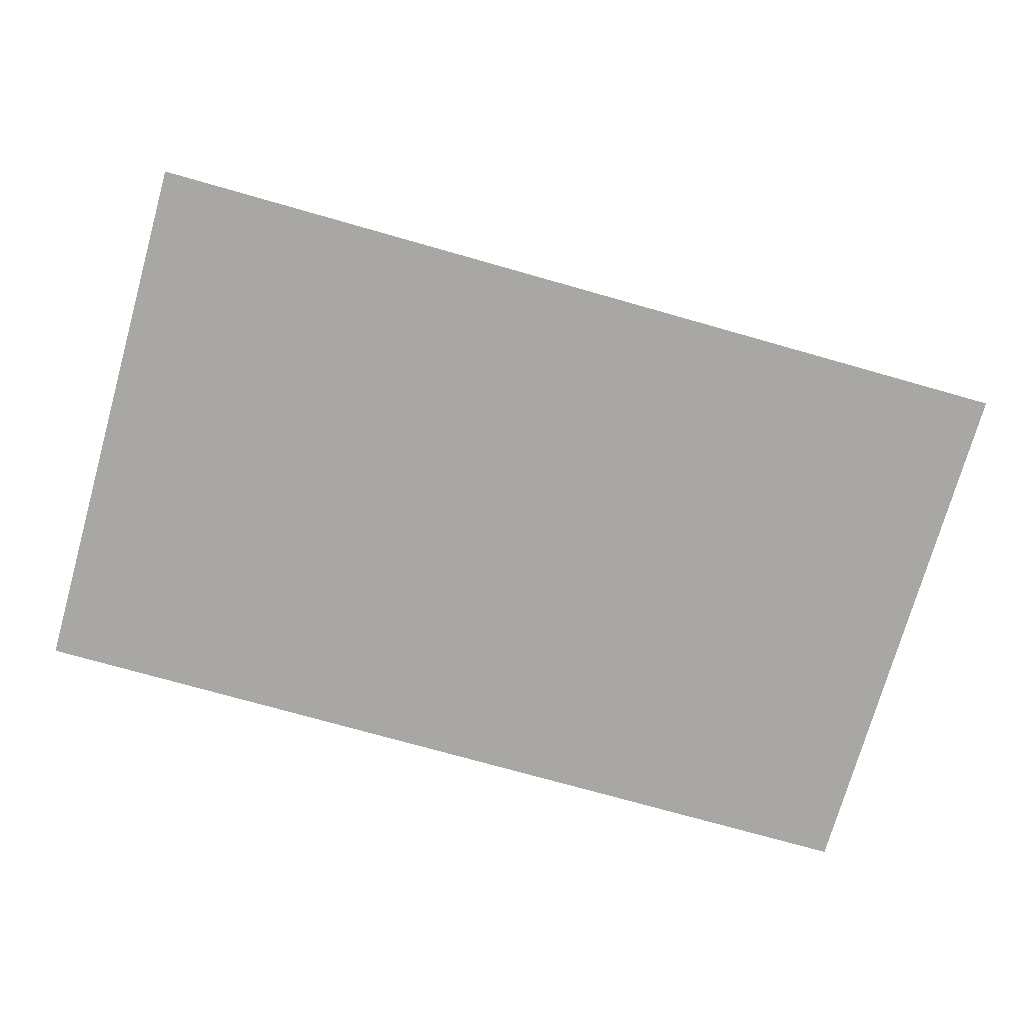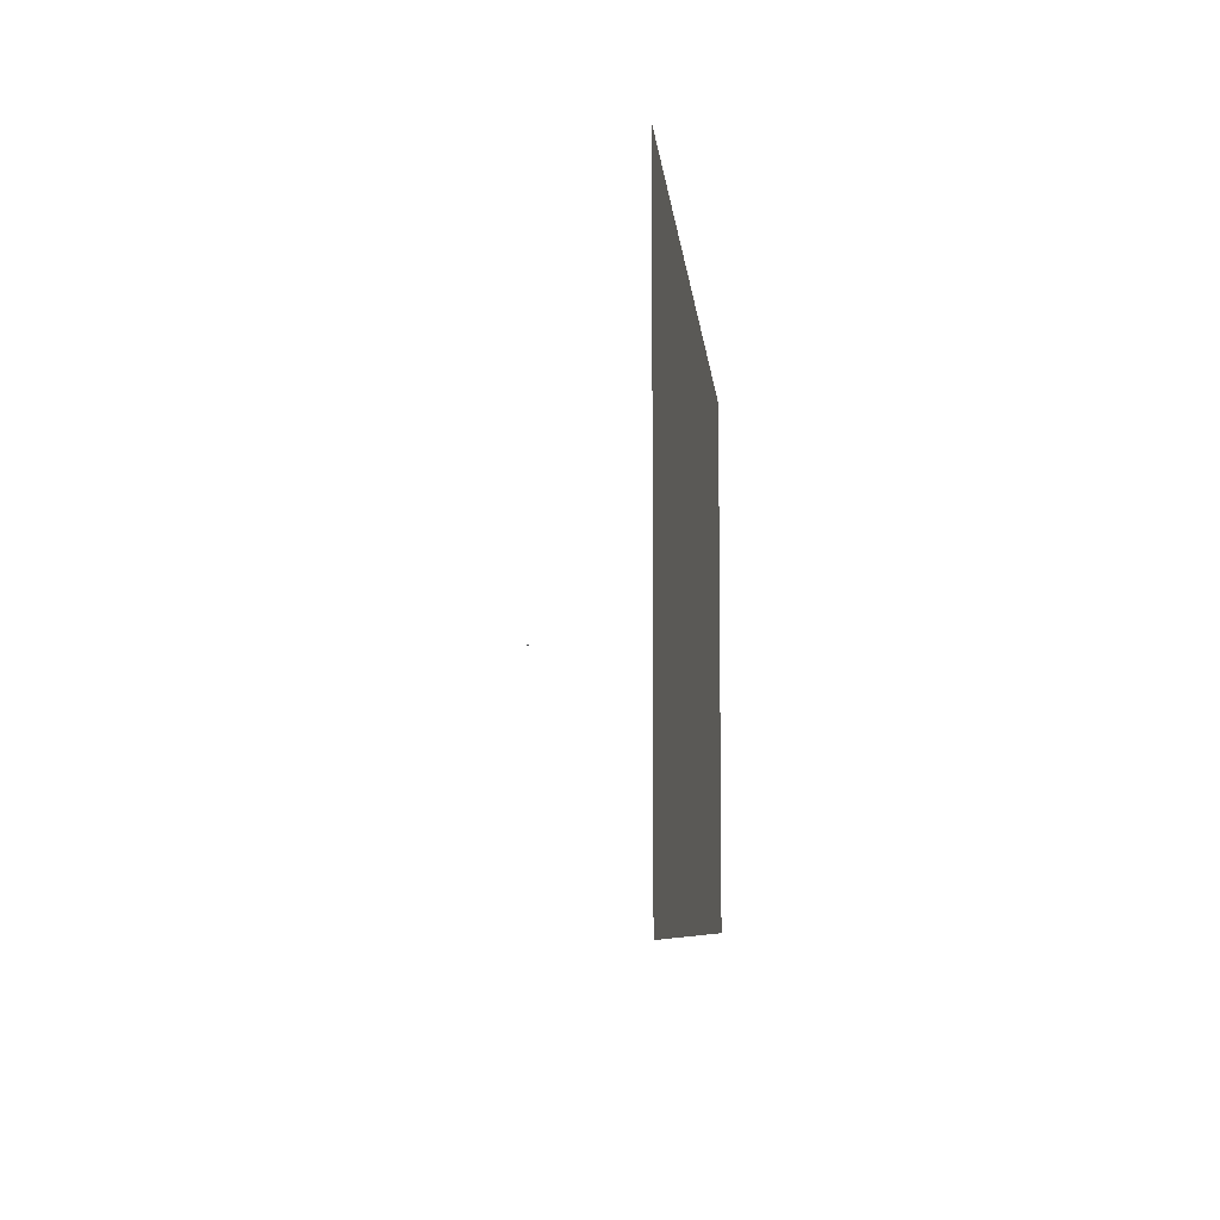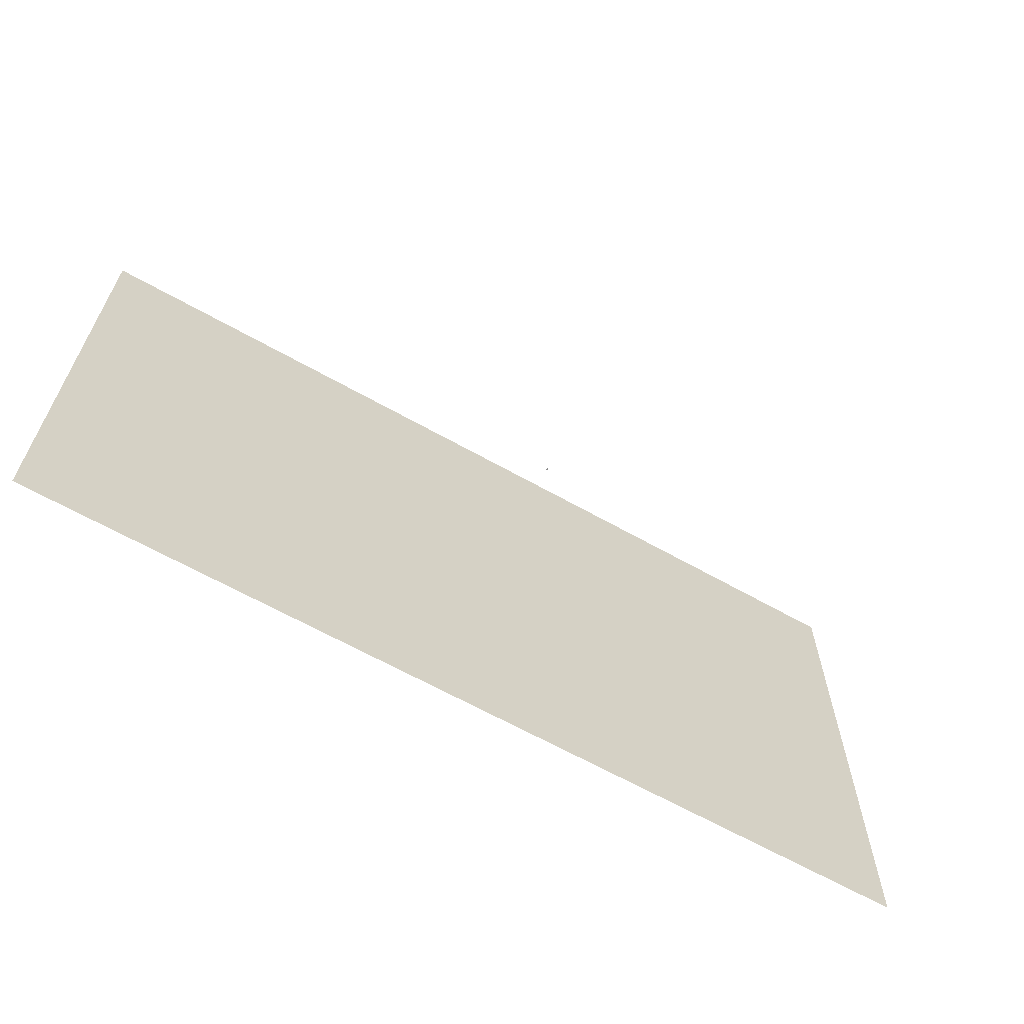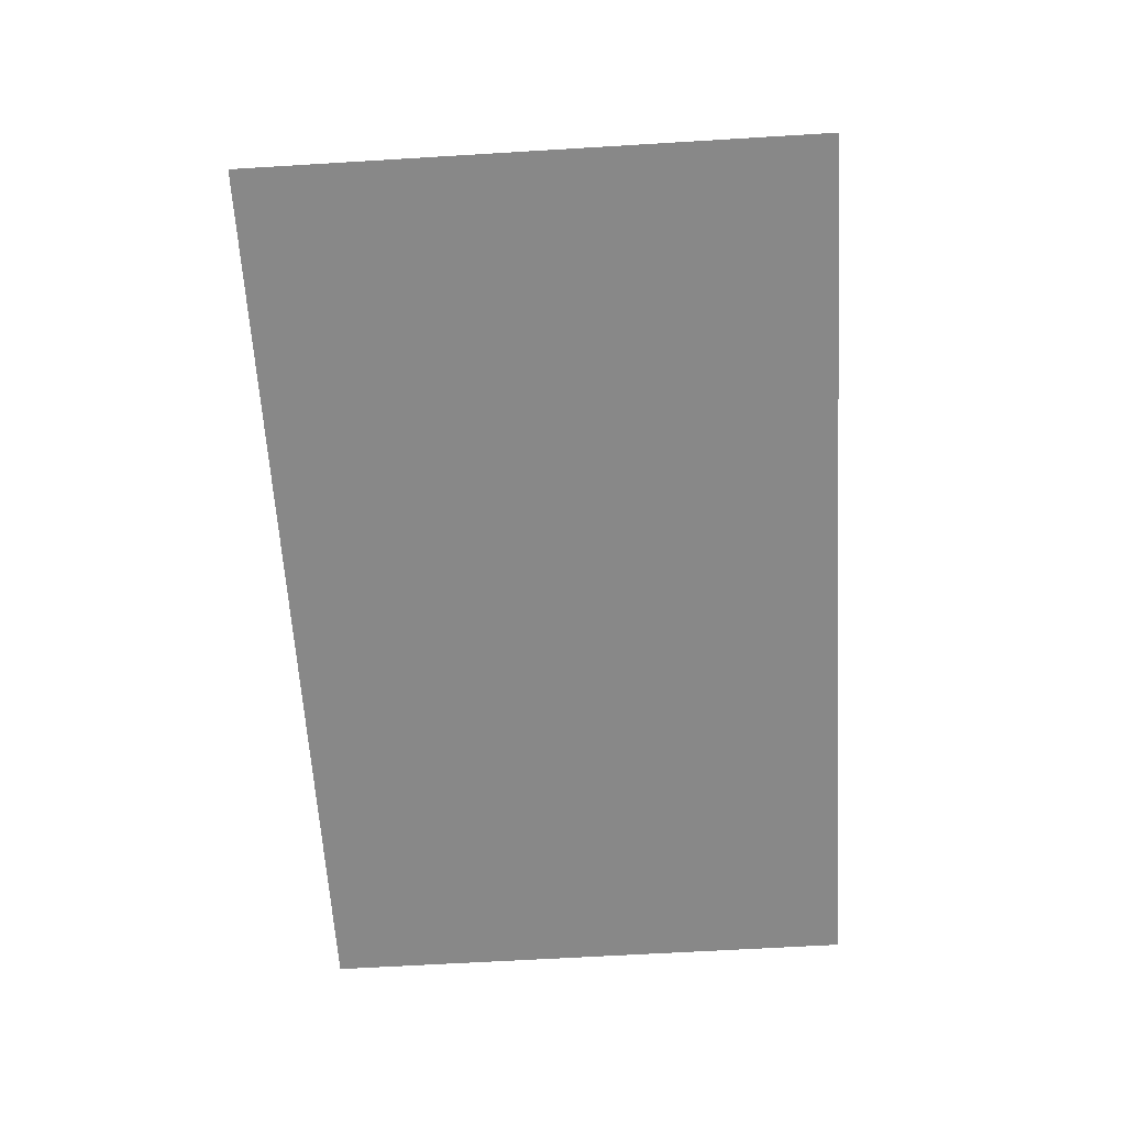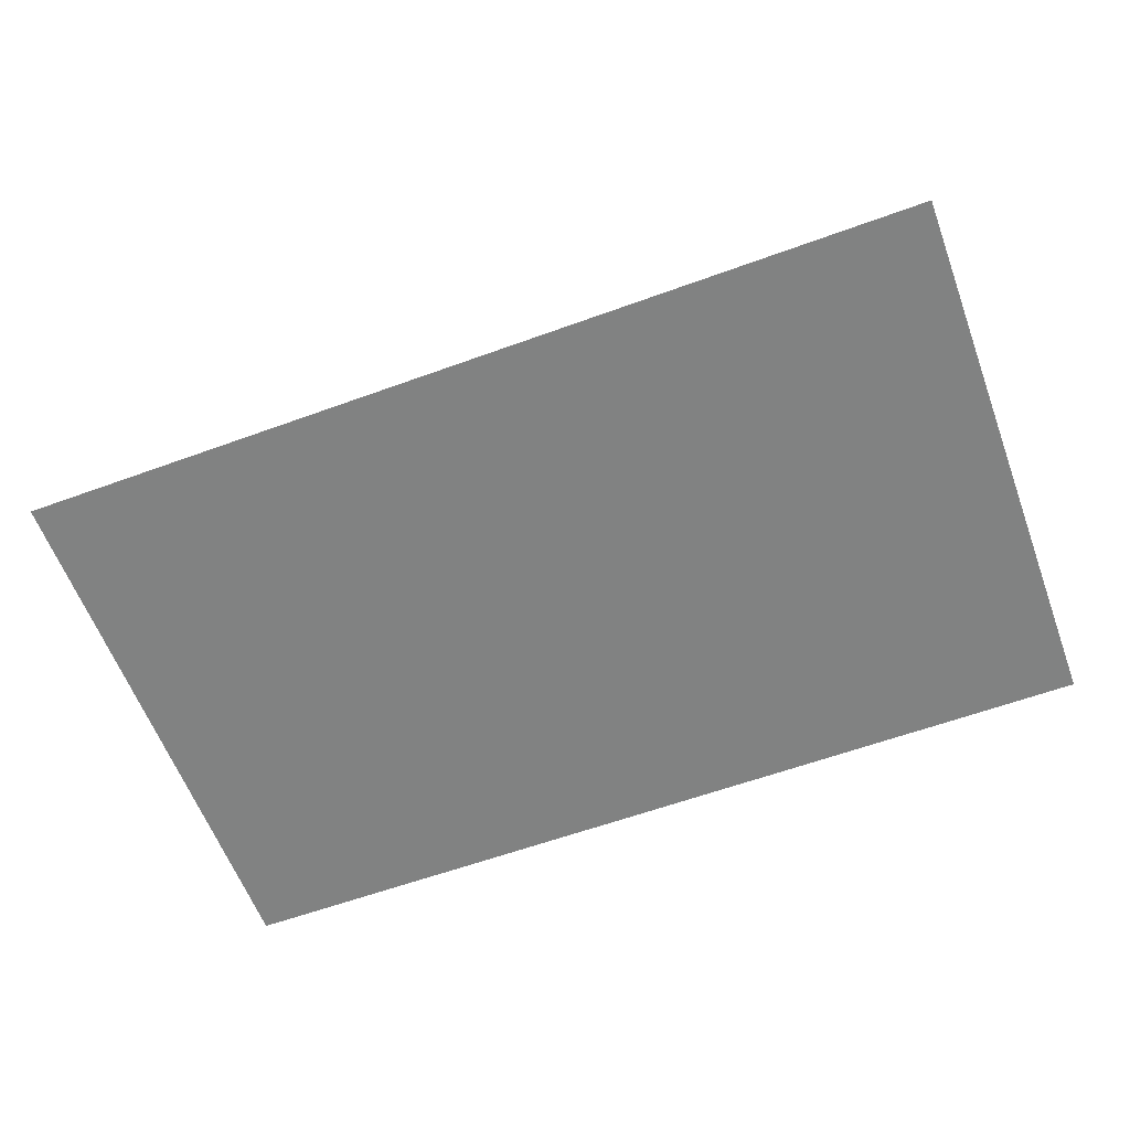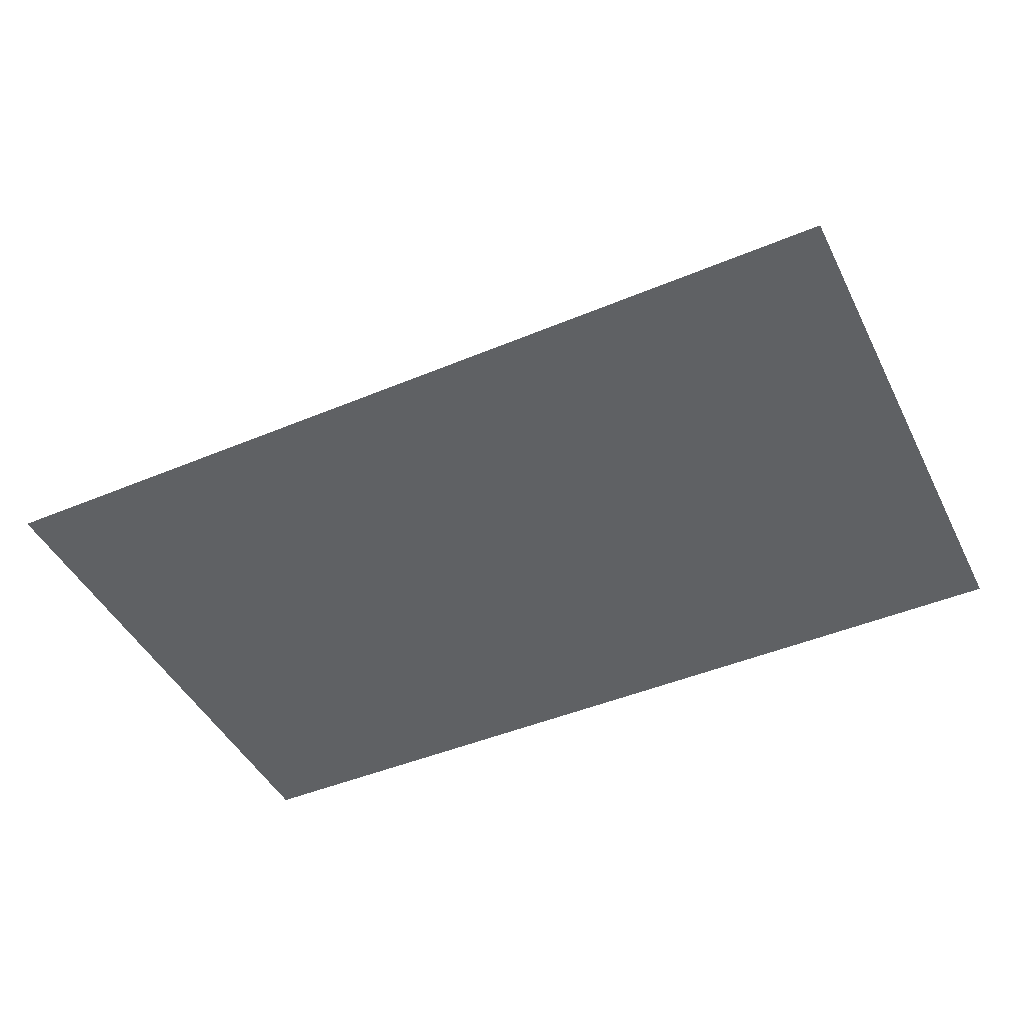
<metadata>
{"format":"obj","ext":"obj","renderer":"f3d","projection":"perspective","resolution":1024,"background":"white","views":[{"elev":-74.4,"azim":-15.8,"up":"+Y"},{"elev":-7.3,"azim":-84.6,"up":"+Z"},{"elev":-64.2,"azim":150.3,"up":"+Z"},{"elev":-62.9,"azim":93.5,"up":"+Y"},{"elev":-60.6,"azim":20.4,"up":"+Y"},{"elev":-45.8,"azim":25.7,"up":"+Y"}]}
</metadata>
<code>
o MeshTelevision_11_0_GeomSubset_2
v -0.000799 -0.01816 0.05101
v 0.000799 -0.01816 0.05101
v -0.000799 -0.01656 0.05101
v 0.000799 -0.01656 0.05101
v -0.000799 -0.01816 0.05101
v 0.000799 -0.01816 0.05101
v -0.000799 -0.01656 0.05101
v 0.000799 -0.01656 0.05101
v -0.000799 -0.01816 0.05101
v 0.000799 -0.01816 0.05101
v -0.000799 -0.01656 0.05101
v 0.000799 -0.01656 0.05101
v -0.000799 -0.01816 0.05101
v 0.000799 -0.01816 0.05101
v -0.000799 -0.01656 0.05101
v 0.000799 -0.01656 0.05101
v -0.000799 -0.01816 0.05101
v 0.000799 -0.01816 0.05101
v -0.000799 -0.01656 0.05101
v 0.000799 -0.01656 0.05101
v -0.471 -0.1469 -0.2281
v 0.471 -0.1469 -0.2281
v -0.471 -0.1469 0.38
v 0.471 -0.1469 0.38
v -0.471 -0.1006 0.38
v 0.471 -0.1006 0.38
v -0.471 -0.1006 -0.2281
v 0.471 -0.1006 -0.2281
v -0.3437 -0.01736 0.2933
v 0.3437 -0.01736 0.2933
v 0.3437 -0.01736 -0.1414
v -0.3437 -0.01736 -0.1414
v 0.6038 -0.1006 -0.2281
v 0.6038 -0.1469 -0.2281
v 0.6038 -0.1006 0.38
v 0.6038 -0.1469 0.38
v -0.6038 -0.1006 -0.2281
v -0.6038 -0.1469 -0.2281
v -0.6038 -0.1469 0.38
v -0.6038 -0.1006 0.38
v 0.4922 -0.1719 -0.2281
v 0.4922 -0.1719 0.38
v 0.5826 -0.1719 -0.2281
v 0.5826 -0.1719 0.38
v -0.494 -0.1718 0.38
v -0.5808 -0.1718 0.38
v -0.5808 -0.1718 -0.2281
v -0.494 -0.1718 -0.2281
v 0.5374 -0.1719 0.38
v 0.5374 -0.1006 0.38
v 0.5374 -0.1006 -0.2281
v 0.5374 -0.1719 -0.2281
v -0.5374 -0.1718 0.38
v -0.5374 -0.1718 -0.2281
v -0.5374 -0.1006 -0.2281
v -0.5374 -0.1006 0.38
v 0.471 -0.1546 -0.2281
v 0.4774 -0.1637 -0.2281
v 0.471 -0.1546 0.38
v 0.4774 -0.1637 0.38
v 0.6038 -0.1546 -0.2281
v 0.5974 -0.1637 -0.2281
v 0.5974 -0.1637 0.38
v 0.6038 -0.1546 0.38
v -0.471 -0.1545 0.38
v -0.4777 -0.1633 0.38
v -0.6038 -0.1545 0.38
v -0.5972 -0.1633 0.38
v -0.5972 -0.1633 -0.2281
v -0.6038 -0.1545 -0.2281
v -0.471 -0.1545 -0.2281
v -0.4777 -0.1633 -0.2281
v -0.471 -0.1469 0.407
v 0.471 -0.1469 0.407
v 0.471 -0.1006 0.407
v -0.471 -0.1006 0.407
v 0.3437 -0.01736 0.3142
v -0.3437 -0.01736 0.3142
v 0.5374 -0.1469 0.407
v 0.5374 -0.1006 0.407
v -0.5374 -0.1006 0.407
v -0.5374 -0.1469 0.407
v 0.6038 -0.1469 0.407
v 0.6038 -0.1006 0.407
v -0.6038 -0.1006 0.407
v -0.6038 -0.1469 0.407
v 0.4774 -0.1637 0.407
v 0.471 -0.1546 0.407
v 0.5374 -0.1637 0.407
v 0.5374 -0.1546 0.407
v 0.6038 -0.1546 0.407
v 0.5974 -0.1637 0.407
v -0.471 -0.1545 0.407
v -0.4777 -0.1633 0.407
v -0.5374 -0.1545 0.407
v -0.5374 -0.1633 0.407
v -0.6038 -0.1545 0.407
v -0.5972 -0.1633 0.407
v 0.4922 -0.1719 0.407
v 0.5374 -0.1719 0.407
v -0.5374 -0.1718 0.407
v -0.494 -0.1718 0.407
v 0.5826 -0.1719 0.407
v -0.5808 -0.1718 0.407
v -0.471 -0.1006 -0.2551
v 0.471 -0.1006 -0.2551
v 0.471 -0.1469 -0.2551
v -0.471 -0.1469 -0.2551
v -0.3437 -0.01736 -0.1623
v 0.3437 -0.01736 -0.1623
v 0.5374 -0.1006 -0.2551
v 0.5374 -0.1469 -0.2551
v -0.5374 -0.1469 -0.2551
v -0.5374 -0.1006 -0.2551
v 0.6038 -0.1006 -0.2551
v 0.6038 -0.1469 -0.2551
v -0.6038 -0.1469 -0.2551
v -0.6038 -0.1006 -0.2551
v 0.471 -0.1546 -0.2551
v 0.4774 -0.1637 -0.2551
v 0.5374 -0.1546 -0.2551
v 0.5374 -0.1637 -0.2551
v 0.6038 -0.1546 -0.2551
v 0.5974 -0.1637 -0.2551
v -0.6038 -0.1545 -0.2551
v -0.5972 -0.1633 -0.2551
v -0.5374 -0.1545 -0.2551
v -0.5374 -0.1633 -0.2551
v -0.4777 -0.1633 -0.2551
v -0.471 -0.1545 -0.2551
v 0.5374 -0.1719 -0.2551
v 0.4922 -0.1719 -0.2551
v -0.494 -0.1718 -0.2551
v -0.5374 -0.1718 -0.2551
v 0.5826 -0.1719 -0.2551
v -0.5808 -0.1718 -0.2551
v -0.464 -0.1469 -0.2211
v 0.464 -0.1469 -0.2211
v 0.464 -0.1469 0.373
v -0.464 -0.1469 0.373
v -0.3939 -0.1469 -0.1671
v 0.3939 -0.1469 -0.1671
v 0.3939 -0.1469 0.319
v -0.3939 -0.1469 0.319
v -0.3841 -0.1374 -0.1572
v 0.3841 -0.1374 -0.1572
v 0.3841 -0.1374 0.3091
v -0.3841 -0.1374 0.3091
v -0.471 -0.1425 -0.2281
v 0.471 -0.1425 -0.2281
v 0.464 -0.1425 -0.2211
v -0.464 -0.1425 -0.2211
v 0.471 -0.1425 0.38
v 0.464 -0.1425 0.373
v -0.471 -0.1425 0.38
v -0.464 -0.1425 0.373
v 0 -0.1469 -0.2211
v 0 -0.1469 -0.1671
v 1e-06 -0.1374 -0.1572
v 1e-06 -0.1374 0.3091
v 0 -0.1469 0.319
v 0 -0.1469 0.373
v 0 -0.1425 0.373
v 0 -0.1425 0.38
v 0 -0.1469 0.38
v 0 -0.1469 0.407
v 0 -0.1006 0.407
v 0 -0.01736 0.3142
v 0 -0.01736 0.2933
v 0 -0.01736 -0.1414
v 0 -0.01736 -0.1623
v 0 -0.1006 -0.2551
v 0 -0.1469 -0.2551
v 0 -0.1469 -0.2281
v 0 -0.1425 -0.2281
v 0 -0.1425 -0.2211
f 9 10 12 11
f 145 159 160 148
f 160 159 146 147

</code>
